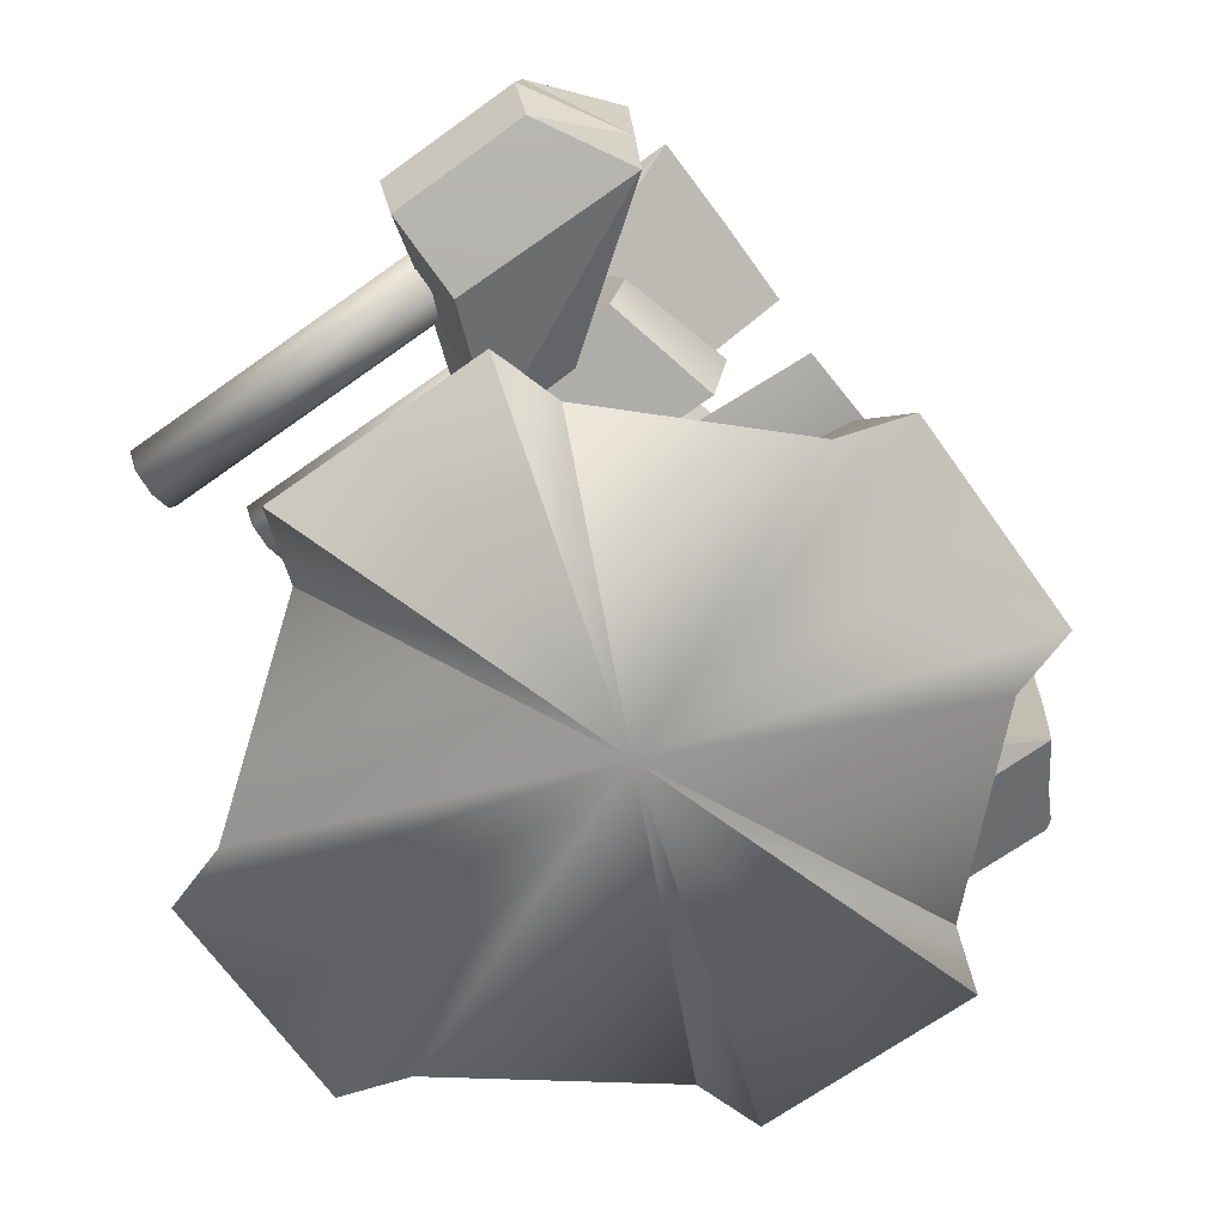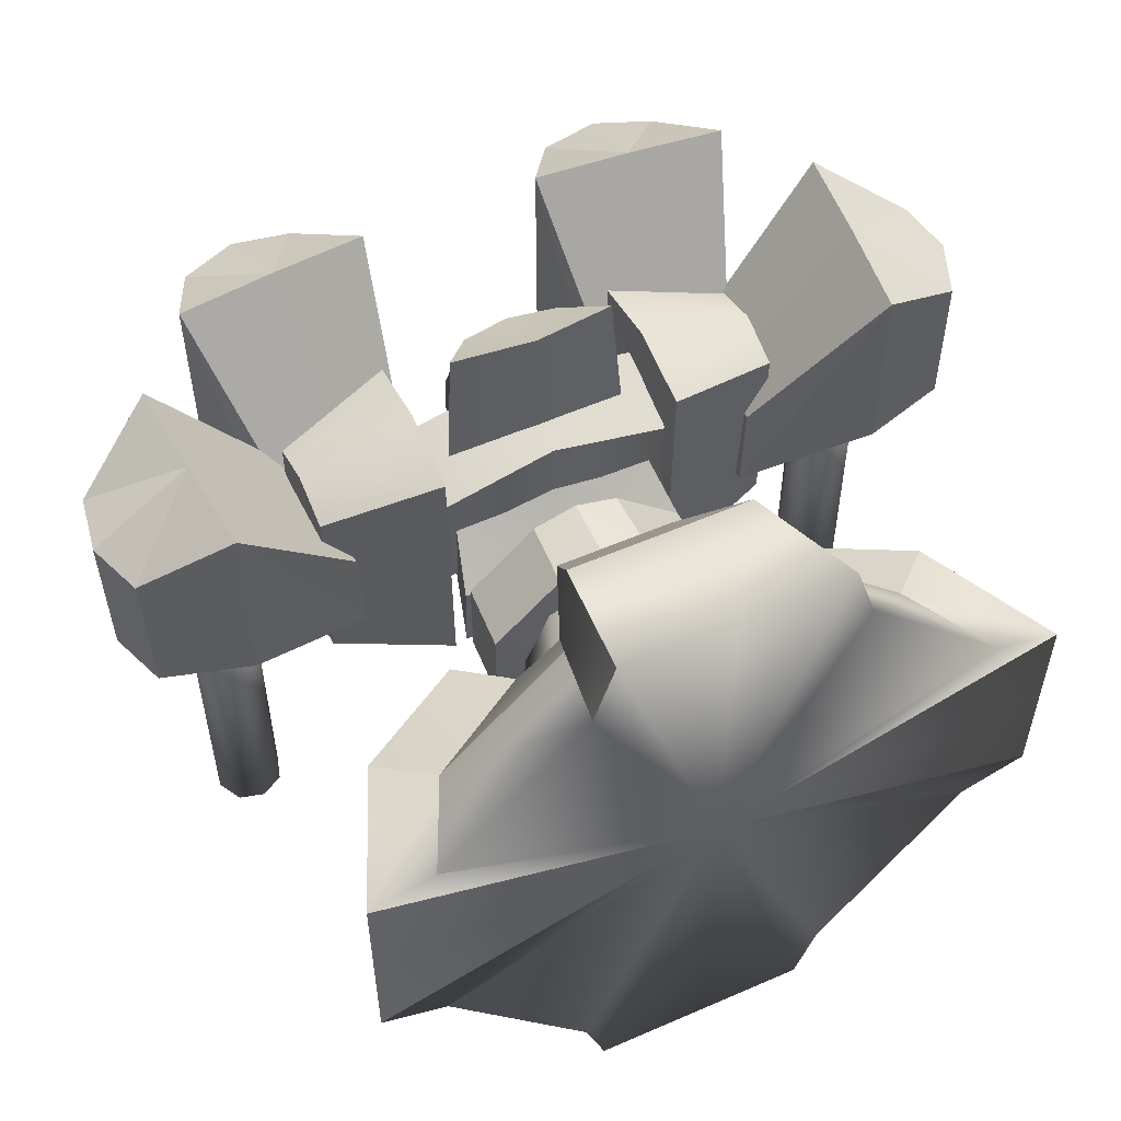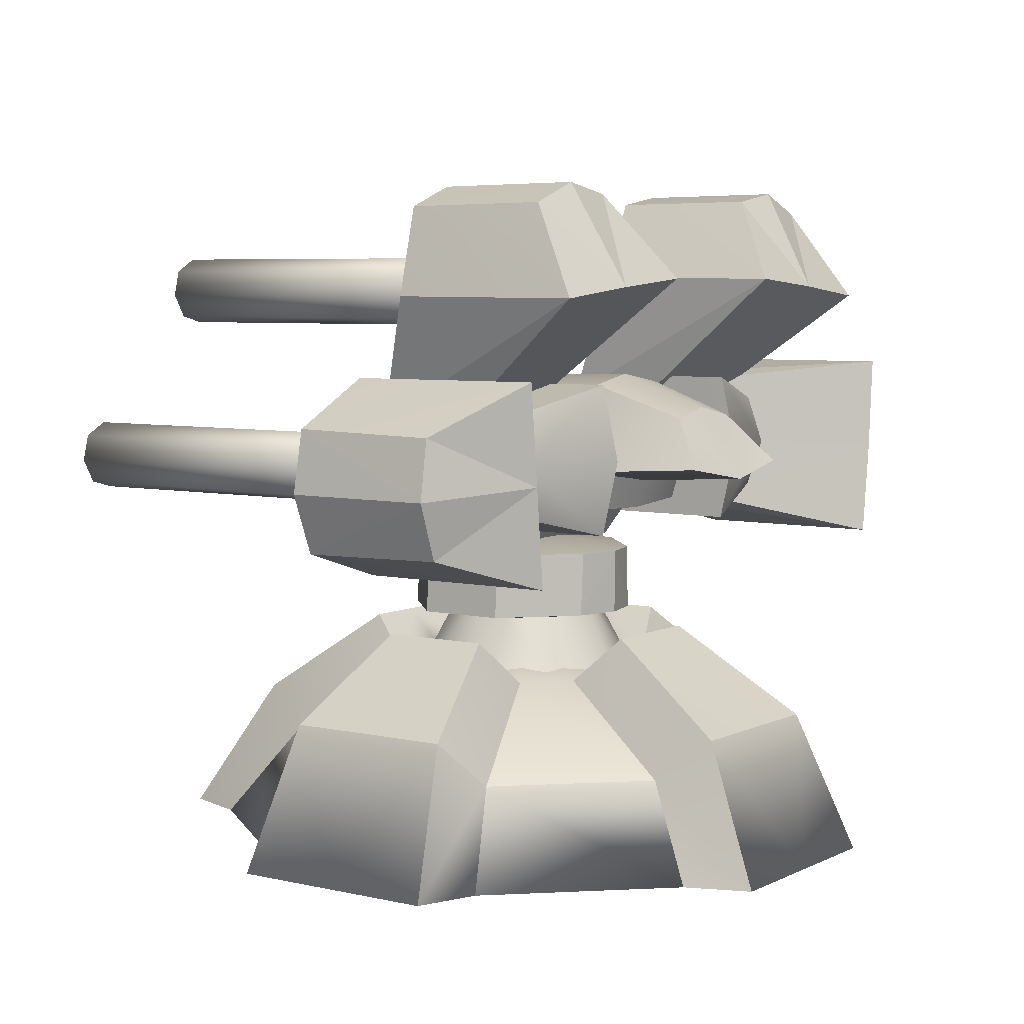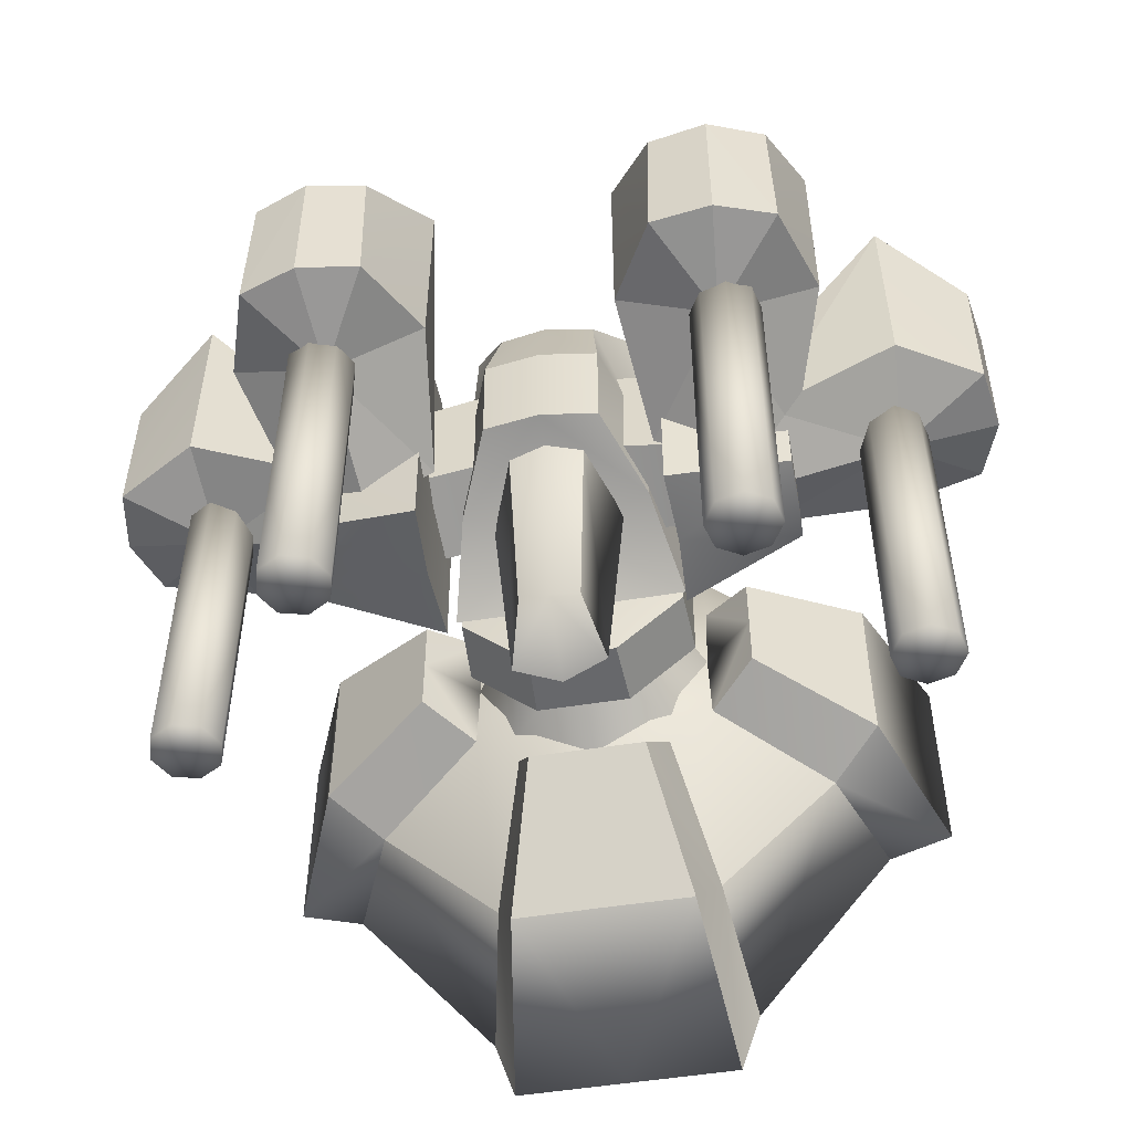
<metadata>
{"format":"obj","ext":"obj","renderer":"f3d","projection":"perspective","resolution":1024,"background":"white","views":[{"elev":-68.4,"azim":125.5,"up":"+Z"},{"elev":55.0,"azim":155.3,"up":"+Y"},{"elev":5.6,"azim":125.0,"up":"+Z"},{"elev":-51.6,"azim":9.9,"up":"+Y"}]}
</metadata>
<code>
g turret_06
v 1.535 1.069 2.605
v 1.535 0.955 2.287
v 1.546 -0.4027 2.605
v 1.542 -0.3624 2.309
v 0.7776 1.276 2.605
v 0.7776 1.162 2.105
v 0.7898 -0.6228 2.605
v 0.7683 -0.6067 2.11
v 2.725 0.2784 2.11
v 2.141 1.61 1.922
v 2.15 0.3117 1.924
v 2.735 1.236 2.128
v 2.863 0.265 2.489
v 2.217 0.07872 2.551
v 1.359 -0.2395 2.634
v 1.354 0.5823 2.207
v 1.401 0.5872 2.63
v 1.332 -0.03058 2.19
v 2.871 1.242 2.488
v 2.208 1.615 2.552
v 2.155 -1.983 2.378
v 2.154 0.4123 2.38
v 2.008 -1.983 2.461
v 2.008 0.4123 2.462
v 2.321 -1.983 2.423
v 2.32 0.4123 2.425
v 2.408 -1.983 2.574
v 2.407 0.4123 2.574
v 2.365 -1.983 2.741
v 2.363 0.4123 2.739
v 2.186 -1.983 2.601
v 2.186 0.415 2.601
v 1.535 0.955 2.923
v 1.542 -0.3624 2.9
v 0.7776 1.162 3.105
v 0.7683 -0.6067 3.1
v 2.8 0.2784 2.887
v 2.271 0.3117 3.181
v 2.263 1.61 3.185
v 2.806 1.236 2.867
v 1.436 0.5823 3.053
v 1.417 -0.03058 3.074
v 1.962 -1.983 2.625
v 1.964 0.4123 2.623
v 2.046 -1.983 2.775
v 2.048 0.4123 2.774
v 2.214 -1.983 2.823
v 2.213 0.4123 2.821
v 0.536 1.717 2.552
v 0 1.757 2.461
v 0 0.6937 2.396
v 0.6058 0.7007 2.493
v 0.3107 1.468 2.872
v 0 1.452 2.936
v 0.372 0.8516 3.083
v 0 0.8348 3.147
v 0.372 0.1994 3.065
v 0 0.1827 3.129
v 0.7489 -0.322 1.954
v 0 -0.3356 1.958
v 0 0.02101 2.378
v 0.6058 0.0243 2.519
v 0.7489 0.1978 1.932
v 0 0.1876 1.918
v 0 0.164 2.923
v 0.1912 -1.134 2.709
v 0 -1.143 2.741
v 0.2414 0.1418 2.86
v 0.2956 -1.333 2.342
v 0.4236 0.02795 2.389
v 0 -1.358 2.221
v 0 -0.00084 2.273
v 0 1.109 2.763
v 1.058 0.09164 2.79
v 0 0.2822 2.79
v 1.037 0.8566 2.763
v 1.052 -0.07502 2.252
v 0 0.1155 2.252
v 1.028 0.6947 2.228
v 0 0.9474 2.228
v 0.5959 0.3117 3.81
v 0.5923 1.61 3.801
v 0.8878 0.2784 4.339
v 0.9078 1.236 4.345
v 1.224 0.07872 3.756
v 1.286 0.265 4.402
v 1.145 0.5872 2.94
v 0.7216 0.5823 2.975
v 1.141 -0.2395 2.898
v 0.7005 -0.03058 2.956
v 1.287 1.242 4.409
v 1.223 1.615 3.747
v 1.087 -1.983 3.578
v 1.045 0.4123 3.74
v 1.043 -1.983 3.741
v 1.088 0.4123 3.578
v 1.13 0.4123 3.89
v 1.128 -1.983 3.892
v 1.296 0.4123 3.936
v 1.296 -1.983 3.937
v 1.447 -1.983 3.854
v 1.445 0.4123 3.853
v 1.267 -1.983 3.716
v 1.267 0.415 3.716
v 1.855 1.61 3.68
v 1.853 0.3117 3.689
v 1.665 0.2784 4.264
v 1.647 1.236 4.274
v 1.568 0.5823 2.893
v 1.585 -0.03058 2.87
v 1.233 0.4123 3.495
v 1.234 -1.983 3.493
v 1.4 0.4123 3.538
v 1.401 -1.983 3.536
v 1.487 0.4123 3.687
v 1.489 -1.983 3.687
v 0.5857 -1.875 0.7813
v 0 -2.51 -0.1407
v 0 -1.872 0.7816
v 0.7213 -2.511 -0.1407
v 0.7271 -1.53 0.5004
v 0.8581 -2.08 -0.1463
v 0.3786 -1.034 1.36
v 0 -1.033 1.36
v 0.4987 -0.7254 1.057
v 1.52 -0.7219 0.5004
v 0.7899 -0.4811 1.057
v 0 -0.733 1.055
v 0 0.01132 1.301
v 0.7753 0.01136 1.058
v 1.842 0.01132 0.8184
v 2.237 0.00889 -0.1407
v 1.845 -0.5681 0.818
v 2.238 -0.7037 -0.1407
v 1.807 -0.8405 -0.1463
v 1.098 -0.3611 1.36
v 1.098 0.01132 1.36
v 0 1.89 0.7816
v 0 2.279 -0.1407
v 0.5857 1.893 0.7813
v 0.7213 2.279 -0.1407
v 0.8581 1.848 -0.1463
v 0.7271 1.547 0.5004
v 0.3786 1.056 1.36
v 0 1.056 1.36
v 0.4987 0.7481 1.057
v 1.52 0.7446 0.5004
v 0.7899 0.5037 1.057
v 0 0.7482 1.055
v 1.845 0.5907 0.818
v 2.238 0.7239 -0.1407
v 1.807 0.8607 -0.1463
v 1.098 0.3837 1.36
v 0.4635 0.01141 1.608
v 0.5382 0.549 1.059
v 0.3279 0.3387 1.608
v 0 0.4743 1.608
v 0 -0.4357 1.611
v 0.5382 -0.5261 1.059
v 0.3279 -0.3159 1.608
v 0 0.01141 1.648
v 0 0.01141 0.9321
v 0 0.00889 -0.1407
v 0 -0.0234 2.022
v 0 0.7665 1.909
v 0.2834 0.6851 1.909
v 0 -0.7322 1.908
v 0.2836 -0.7322 1.908
v 0.7241 -0.3169 1.909
v 0.7241 0.2701 1.909
v 0.3034 0.6792 1.48
v 0 0.7606 1.48
v 0 -0.7381 1.479
v 0.3035 -0.7381 1.479
v 0.744 -0.3228 1.48
v 0.744 0.2641 1.48
v 0 -0.02878 1.368
v -1.535 1.069 2.605
v -1.546 -0.4027 2.605
v -1.535 0.955 2.287
v -1.542 -0.3624 2.309
v -0.7776 1.276 2.605
v -0.7776 1.162 2.105
v -0.7898 -0.6228 2.605
v -0.7683 -0.6067 2.11
v -2.725 0.2784 2.11
v -2.15 0.3117 1.924
v -2.141 1.61 1.922
v -2.735 1.236 2.128
v -2.863 0.265 2.489
v -2.217 0.07872 2.551
v -1.359 -0.2395 2.634
v -1.401 0.5872 2.63
v -1.354 0.5823 2.207
v -1.332 -0.03058 2.19
v -2.871 1.242 2.488
v -2.208 1.615 2.552
v -2.155 -1.983 2.378
v -2.008 -1.983 2.461
v -2.154 0.4123 2.38
v -2.008 0.4123 2.462
v -2.321 -1.983 2.423
v -2.32 0.4123 2.425
v -2.408 -1.983 2.574
v -2.407 0.4123 2.574
v -2.365 -1.983 2.741
v -2.363 0.4123 2.739
v -2.186 -1.983 2.601
v -2.186 0.415 2.601
v -1.535 0.955 2.923
v -1.542 -0.3624 2.9
v -0.7776 1.162 3.105
v -0.7683 -0.6067 3.1
v -2.8 0.2784 2.887
v -2.263 1.61 3.185
v -2.271 0.3117 3.181
v -2.806 1.236 2.867
v -1.436 0.5823 3.053
v -1.417 -0.03058 3.074
v -1.962 -1.983 2.625
v -1.964 0.4123 2.623
v -2.046 -1.983 2.775
v -2.048 0.4123 2.774
v -2.214 -1.983 2.823
v -2.213 0.4123 2.821
v -0.536 1.717 2.552
v -0.6058 0.7007 2.493
v -0.3107 1.468 2.872
v -0.372 0.8516 3.083
v -0.372 0.1994 3.065
v -0.7489 -0.322 1.954
v -0.6058 0.0243 2.519
v -0.7489 0.1978 1.932
v -0.1912 -1.134 2.709
v -0.2414 0.1418 2.86
v -0.2956 -1.333 2.342
v -0.4236 0.02795 2.389
v -1.058 0.09164 2.79
v -1.037 0.8566 2.763
v -1.052 -0.07502 2.252
v -1.028 0.6947 2.228
v -0.5959 0.3117 3.81
v -0.8878 0.2784 4.339
v -0.5923 1.61 3.801
v -0.9078 1.236 4.345
v -1.224 0.07872 3.756
v -1.286 0.265 4.402
v -1.145 0.5872 2.94
v -1.141 -0.2395 2.898
v -0.7216 0.5823 2.975
v -0.7005 -0.03058 2.956
v -1.287 1.242 4.409
v -1.223 1.615 3.747
v -1.087 -1.983 3.578
v -1.043 -1.983 3.741
v -1.045 0.4123 3.74
v -1.088 0.4123 3.578
v -1.128 -1.983 3.892
v -1.13 0.4123 3.89
v -1.296 -1.983 3.937
v -1.296 0.4123 3.936
v -1.447 -1.983 3.854
v -1.445 0.4123 3.853
v -1.267 -1.983 3.716
v -1.267 0.415 3.716
v -1.855 1.61 3.68
v -1.665 0.2784 4.264
v -1.853 0.3117 3.689
v -1.647 1.236 4.274
v -1.568 0.5823 2.893
v -1.585 -0.03058 2.87
v -1.233 0.4123 3.495
v -1.234 -1.983 3.493
v -1.4 0.4123 3.538
v -1.401 -1.983 3.536
v -1.487 0.4123 3.687
v -1.489 -1.983 3.687
v -0.5857 -1.875 0.7813
v -0.7213 -2.511 -0.1407
v -0.8581 -2.08 -0.1463
v -0.7271 -1.53 0.5004
v -0.3786 -1.034 1.36
v -0.4987 -0.7254 1.057
v -1.52 -0.7219 0.5004
v -0.7899 -0.4811 1.057
v -0.7753 0.01136 1.058
v -1.842 0.01132 0.8184
v -1.845 -0.5681 0.818
v -2.237 0.00889 -0.1407
v -2.238 -0.7037 -0.1407
v -1.807 -0.8405 -0.1463
v -1.098 -0.3611 1.36
v -1.098 0.01132 1.36
v -0.5857 1.893 0.7813
v -0.7213 2.279 -0.1407
v -0.8581 1.848 -0.1463
v -0.7271 1.547 0.5004
v -0.3786 1.056 1.36
v -0.4987 0.7481 1.057
v -1.52 0.7446 0.5004
v -0.7899 0.5037 1.057
v -1.845 0.5907 0.818
v -2.238 0.7239 -0.1407
v -1.807 0.8607 -0.1463
v -1.098 0.3837 1.36
v -0.5382 0.549 1.059
v -0.4635 0.01141 1.608
v -0.3279 0.3387 1.608
v -0.5382 -0.5261 1.059
v -0.3279 -0.3159 1.608
v -0.2834 0.6851 1.909
v -0.2836 -0.7322 1.908
v -0.7241 -0.3169 1.909
v -0.7241 0.2701 1.909
v -0.3034 0.6792 1.48
v -0.3035 -0.7381 1.479
v -0.744 -0.3228 1.48
v -0.744 0.2641 1.48
f 3 2 1
f 3 4 2
f 1 6 5
f 1 2 6
f 5 8 7
f 5 6 8
f 7 4 3
f 7 8 4
f 2 8 6
f 4 8 2
f 11 10 9
f 9 10 12
f 14 9 13
f 9 14 11
f 17 16 15
f 18 15 16
f 13 9 19
f 12 19 9
f 19 12 20
f 10 20 12
f 11 18 10
f 16 10 18
f 14 18 11
f 18 14 15
f 10 16 20
f 17 20 16
f 23 22 21
f 23 24 22
f 21 26 25
f 21 22 26
f 25 28 27
f 25 26 28
f 27 28 29
f 28 30 29
f 21 31 23
f 25 31 21
f 27 31 25
f 29 31 27
f 24 32 22
f 22 32 26
f 26 32 28
f 28 32 30
f 33 3 1
f 34 3 33
f 35 1 5
f 33 1 35
f 36 5 7
f 35 5 36
f 34 7 3
f 36 7 34
f 36 33 35
f 36 34 33
f 39 38 37
f 39 37 40
f 38 14 37
f 13 37 14
f 41 17 15
f 15 42 41
f 37 13 19
f 19 40 37
f 40 19 20
f 20 39 40
f 42 38 39
f 39 41 42
f 15 14 42
f 38 42 14
f 41 39 20
f 20 17 41
f 44 23 43
f 24 23 44
f 46 43 45
f 44 43 46
f 48 45 47
f 46 45 48
f 48 47 29
f 30 48 29
f 31 43 23
f 31 45 43
f 31 47 45
f 31 29 47
f 32 24 44
f 32 44 46
f 32 46 48
f 32 48 30
f 51 50 49
f 51 49 52
f 50 54 53
f 50 53 49
f 54 56 55
f 54 55 53
f 56 58 57
f 56 57 55
f 61 60 59
f 58 61 62
f 60 64 63
f 60 63 59
f 64 51 52
f 64 52 63
f 52 49 53
f 52 53 55
f 52 55 57
f 52 62 59
f 52 59 63
f 52 57 62
f 58 62 57
f 62 61 59
f 67 66 65
f 66 68 65
f 66 69 68
f 69 70 68
f 71 69 67
f 66 67 69
f 65 68 72
f 70 72 68
f 72 70 71
f 69 71 70
f 75 74 73
f 74 76 73
f 78 77 74
f 78 74 75
f 73 76 79
f 73 79 80
f 77 79 74
f 79 76 74
f 80 79 78
f 77 78 79
f 83 82 81
f 84 82 83
f 86 83 85
f 81 85 83
f 89 88 87
f 88 89 90
f 91 83 86
f 83 91 84
f 92 84 91
f 84 92 82
f 82 90 81
f 90 82 88
f 81 90 85
f 89 85 90
f 92 88 82
f 88 92 87
f 95 94 93
f 94 96 93
f 98 97 95
f 97 94 95
f 100 99 98
f 99 97 98
f 101 99 100
f 101 102 99
f 93 103 95
f 95 103 98
f 98 103 100
f 100 103 101
f 94 104 96
f 97 104 94
f 99 104 97
f 102 104 99
f 107 106 105
f 108 107 105
f 107 85 106
f 85 107 86
f 89 87 109
f 109 110 89
f 91 86 107
f 107 108 91
f 92 91 108
f 108 105 92
f 105 106 110
f 110 109 105
f 110 85 89
f 85 110 106
f 92 105 109
f 109 87 92
f 112 93 111
f 111 93 96
f 114 112 113
f 113 112 111
f 116 114 115
f 115 114 113
f 101 116 115
f 101 115 102
f 93 112 103
f 112 114 103
f 114 116 103
f 116 101 103
f 111 96 104
f 113 111 104
f 115 113 104
f 102 115 104
f 119 118 117
f 120 117 118
f 122 121 120
f 117 120 121
f 117 123 119
f 124 119 123
f 125 123 121
f 117 121 123
f 121 122 126
f 126 127 121
f 125 121 127
f 125 129 128
f 125 127 129
f 127 130 129
f 123 125 124
f 128 124 125
f 133 132 131
f 132 133 134
f 134 126 135
f 126 134 133
f 131 136 133
f 136 131 137
f 126 136 127
f 136 126 133
f 137 127 136
f 127 137 130
f 135 126 122
f 140 139 138
f 139 140 141
f 141 143 142
f 143 141 140
f 138 144 140
f 144 138 145
f 143 144 146
f 144 143 140
f 147 142 143
f 143 148 147
f 148 143 146
f 149 129 146
f 129 148 146
f 129 130 148
f 145 146 144
f 146 145 149
f 131 132 150
f 151 150 132
f 152 147 151
f 150 151 147
f 150 153 131
f 137 131 153
f 148 153 147
f 150 147 153
f 153 148 137
f 130 137 148
f 142 147 152
f 155 154 130
f 155 156 154
f 157 156 155
f 149 157 155
f 159 158 128
f 159 160 158
f 154 160 159
f 130 154 159
f 154 156 161
f 156 157 161
f 158 160 161
f 160 154 161
f 162 155 130
f 162 149 155
f 162 159 128
f 162 130 159
f 122 120 163
f 118 163 120
f 122 163 135
f 134 163 132
f 135 163 134
f 163 141 142
f 141 163 139
f 152 163 142
f 132 163 151
f 151 163 152
f 166 165 164
f 168 164 167
f 168 169 164
f 170 166 164
f 169 170 164
f 172 165 171
f 166 171 165
f 174 168 173
f 167 173 168
f 175 169 174
f 168 174 169
f 171 166 176
f 170 176 166
f 176 170 175
f 169 175 170
f 177 172 171
f 173 177 174
f 177 175 174
f 177 171 176
f 177 176 175
f 180 179 178
f 181 179 180
f 183 178 182
f 180 178 183
f 185 182 184
f 183 182 185
f 181 184 179
f 185 184 181
f 185 180 183
f 185 181 180
f 188 187 186
f 188 186 189
f 186 191 190
f 191 186 187
f 194 193 192
f 192 195 194
f 186 190 196
f 196 189 186
f 189 196 197
f 197 188 189
f 195 187 188
f 188 194 195
f 195 191 187
f 191 195 192
f 194 188 197
f 197 193 194
f 200 199 198
f 201 199 200
f 203 198 202
f 200 198 203
f 205 202 204
f 203 202 205
f 205 204 206
f 207 205 206
f 208 198 199
f 208 202 198
f 208 204 202
f 208 206 204
f 209 201 200
f 209 200 203
f 209 203 205
f 209 205 207
f 179 210 178
f 179 211 210
f 178 212 182
f 178 210 212
f 182 213 184
f 182 212 213
f 184 211 179
f 184 213 211
f 210 213 212
f 211 213 210
f 216 215 214
f 214 215 217
f 191 216 214
f 214 190 191
f 193 218 192
f 219 192 218
f 190 214 196
f 217 196 214
f 196 217 197
f 215 197 217
f 216 219 215
f 218 215 219
f 191 192 219
f 219 216 191
f 215 218 197
f 193 197 218
f 199 221 220
f 199 201 221
f 220 223 222
f 220 221 223
f 222 225 224
f 222 223 225
f 224 225 206
f 225 207 206
f 220 208 199
f 222 208 220
f 224 208 222
f 206 208 224
f 201 209 221
f 221 209 223
f 223 209 225
f 225 209 207
f 50 51 226
f 226 51 227
f 54 50 228
f 228 50 226
f 56 54 229
f 229 54 228
f 58 56 230
f 230 56 229
f 60 61 231
f 61 58 232
f 64 60 233
f 233 60 231
f 51 64 227
f 227 64 233
f 226 227 228
f 228 227 229
f 229 227 230
f 232 227 231
f 231 227 233
f 230 227 232
f 232 58 230
f 61 232 231
f 234 67 65
f 235 234 65
f 236 234 235
f 237 236 235
f 236 71 67
f 67 234 236
f 235 65 72
f 72 237 235
f 237 72 71
f 71 236 237
f 238 75 73
f 239 238 73
f 240 78 238
f 238 78 75
f 239 73 241
f 241 73 80
f 241 240 238
f 239 241 238
f 241 80 78
f 78 240 241
f 244 243 242
f 244 245 243
f 243 247 246
f 246 242 243
f 250 249 248
f 249 250 251
f 243 252 247
f 252 243 245
f 245 253 252
f 253 245 244
f 251 244 242
f 244 251 250
f 251 242 246
f 246 249 251
f 250 253 244
f 253 250 248
f 256 255 254
f 257 256 254
f 259 258 255
f 256 259 255
f 261 260 258
f 259 261 258
f 261 262 260
f 263 262 261
f 264 254 255
f 264 255 258
f 264 258 260
f 264 260 262
f 265 256 257
f 265 259 256
f 265 261 259
f 265 263 261
f 268 267 266
f 267 269 266
f 246 267 268
f 267 246 247
f 248 249 270
f 271 270 249
f 247 252 267
f 269 267 252
f 252 253 269
f 266 269 253
f 268 266 271
f 270 271 266
f 246 271 249
f 271 246 268
f 266 253 270
f 248 270 253
f 254 273 272
f 254 272 257
f 273 275 274
f 273 274 272
f 275 277 276
f 275 276 274
f 277 262 276
f 276 262 263
f 273 254 264
f 275 273 264
f 277 275 264
f 262 277 264
f 257 272 265
f 272 274 265
f 274 276 265
f 276 263 265
f 118 119 278
f 278 279 118
f 281 280 279
f 279 278 281
f 282 278 119
f 119 124 282
f 282 283 281
f 281 278 282
f 280 281 284
f 285 284 281
f 281 283 285
f 129 283 128
f 285 283 129
f 286 285 129
f 283 282 124
f 124 128 283
f 289 288 287
f 288 289 290
f 284 290 291
f 290 284 288
f 292 287 288
f 287 292 293
f 292 284 285
f 284 292 288
f 285 293 292
f 293 285 286
f 284 291 280
f 139 294 138
f 294 139 295
f 297 295 296
f 295 297 294
f 298 138 294
f 138 298 145
f 298 297 299
f 297 298 294
f 296 300 297
f 301 297 300
f 297 301 299
f 129 149 299
f 301 129 299
f 286 129 301
f 299 145 298
f 145 299 149
f 289 287 302
f 302 303 289
f 300 304 303
f 303 302 300
f 305 302 287
f 287 293 305
f 305 301 300
f 300 302 305
f 301 305 293
f 293 286 301
f 300 296 304
f 307 306 286
f 308 306 307
f 308 157 306
f 157 149 306
f 158 309 128
f 310 309 158
f 310 307 309
f 307 286 309
f 308 307 161
f 157 308 161
f 310 158 161
f 307 310 161
f 306 162 286
f 149 162 306
f 309 162 128
f 286 162 309
f 279 280 163
f 163 118 279
f 163 280 291
f 163 290 289
f 163 291 290
f 295 163 296
f 163 295 139
f 163 304 296
f 163 289 303
f 163 303 304
f 165 311 164
f 164 312 167
f 313 312 164
f 311 314 164
f 314 313 164
f 165 172 315
f 315 311 165
f 312 316 173
f 173 167 312
f 313 317 316
f 316 312 313
f 311 315 318
f 318 314 311
f 314 318 317
f 317 313 314
f 172 177 315
f 177 173 316
f 317 177 316
f 315 177 318
f 318 177 317

</code>
